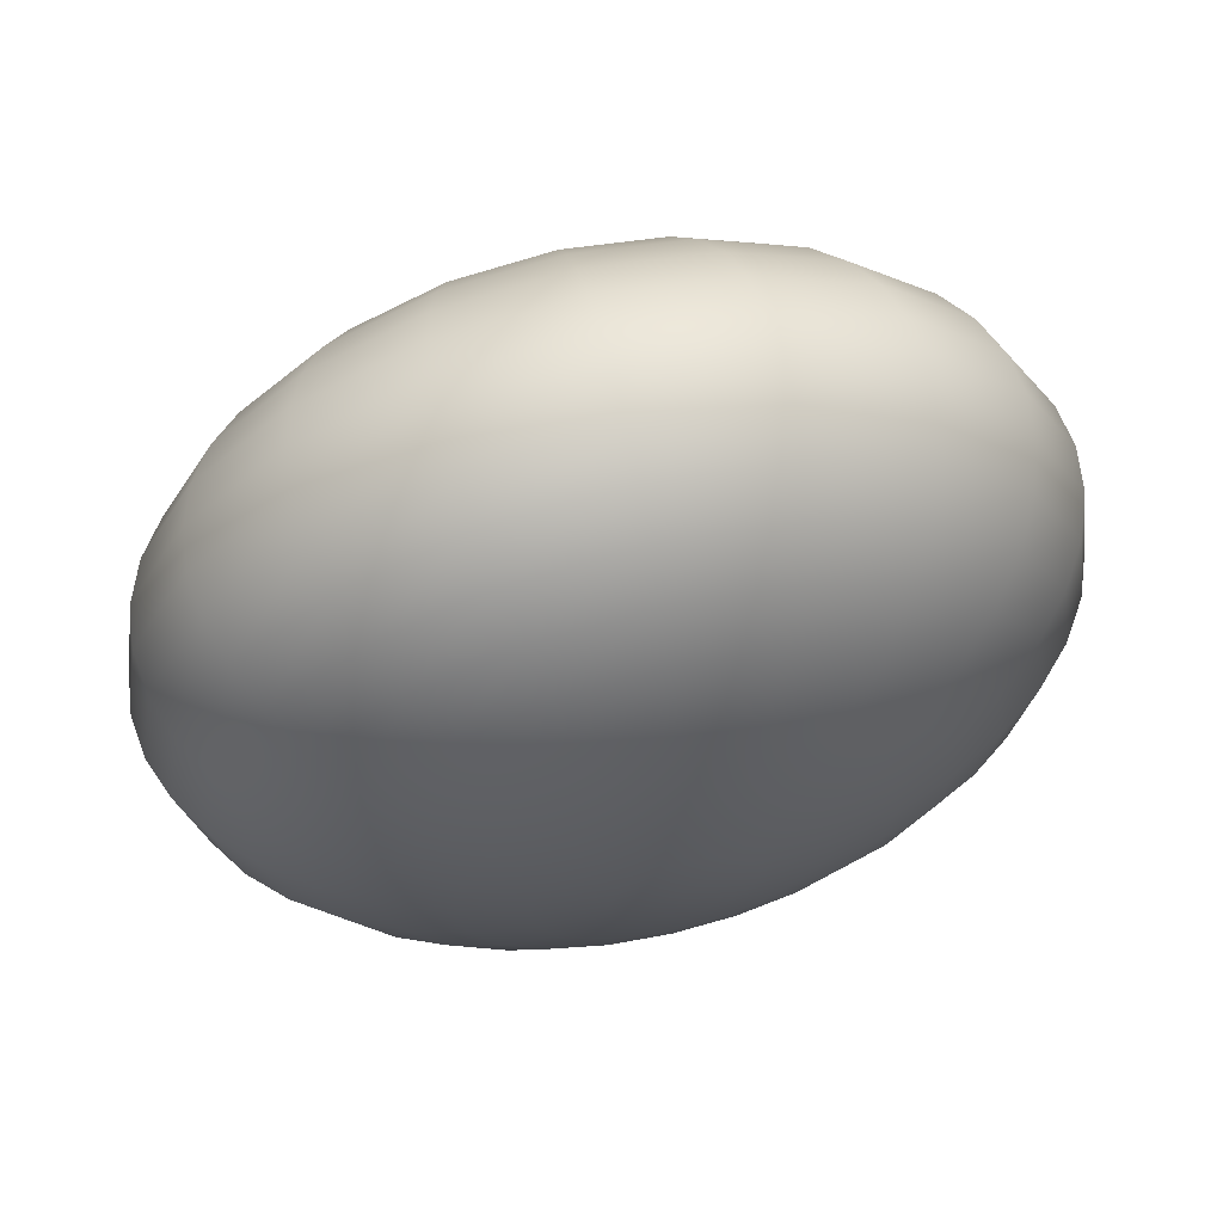
<metadata>
{"format":"obj","ext":"obj","renderer":"f3d","projection":"perspective","resolution":1024,"background":"white","views":[{"elev":-67.4,"azim":35.2,"up":"+Z"}]}
</metadata>
<code>
g pSphere20
v 0.9225 -1.312 2.014
v 0.482 -1.708 1.799
v 0.7687 -1.246 2.118
v 1.34 -0.8836 2.179
v 1.036 -0.7534 2.384
v 1.725 -0.4332 2.29
v 1.279 -0.242 2.591
v 2.067 0.02781 2.345
v 1.489 0.2753 2.735
v 2.359 0.4881 2.342
v 1.663 0.7859 2.811
v 2.592 0.9365 2.282
v 1.796 1.277 2.819
v 2.762 1.362 2.165
v 1.885 1.737 2.756
v 2.863 1.753 1.995
v 1.928 2.154 2.626
v 2.894 2.102 1.776
v 1.923 2.518 2.431
v 2.854 2.399 1.513
v 1.87 2.82 2.177
v 2.743 2.637 1.213
v 1.772 3.052 1.869
v 2.565 2.809 0.8833
v 1.63 3.21 1.514
v 2.324 2.913 0.5316
v 1.448 3.288 1.123
v 2.025 2.945 0.1669
v 1.23 3.286 0.7036
v 1.677 2.904 -0.202
v 0.9817 3.202 0.267
v 1.287 2.792 -0.566
v 0.7094 3.04 -0.176
v 0.8661 2.611 -0.916
v 0.4197 2.802 -0.6148
v 0.4235 2.366 -1.243
v 0.1196 2.496 -1.038
v -0.02962 2.063 -1.54
v -0.1835 2.129 -1.436
v -0.482 1.708 -1.799
v 0.08053 1.96 -1.667
v -0.482 1.708 -1.799
v 0.6411 2.163 -1.494
v 1.186 2.313 -1.284
v 1.701 2.407 -1.043
v 0.1362 1.831 -1.805
v -0.482 1.708 -1.799
v 0.751 1.908 -1.766
v 2.175 2.44 -0.7759
v 1.347 1.938 -1.684
v 0.1319 1.687 -1.94
v -0.482 1.708 -1.799
v 0.7426 1.625 -2.033
v 1.91 1.921 -1.56
v 2.595 2.414 -0.4897
v 0.06812 1.544 -2.059
v -0.482 1.708 -1.799
v 1.335 1.522 -2.076
v 2.427 1.856 -1.398
v 2.951 2.328 -0.1915
v 0.6166 1.342 -2.268
v 1.894 1.382 -2.068
v 2.883 1.745 -1.202
v 3.235 2.185 0.1115
v -0.04892 1.415 -2.15
v -0.482 1.708 -1.799
v 1.15 1.106 -2.421
v 2.407 1.208 -2.008
v 3.268 1.592 -0.9758
v 3.439 1.989 0.4117
v 0.3854 1.086 -2.449
v 1.655 0.8436 -2.515
v 2.861 1.004 -1.9
v 3.573 1.399 -0.7257
v 3.558 1.743 0.7018
v -0.2078 1.312 -2.205
v -0.482 1.708 -1.799
v 2.119 0.5602 -2.546
v 3.244 0.7756 -1.745
v 3.79 1.172 -0.4577
v 3.59 1.454 0.9746
v 2.531 0.2629 -2.515
v 3.547 0.528 -1.546
v 3.914 0.9163 -0.1784
v 3.533 1.13 1.223
v 2.881 -0.04078 -2.422
v 3.763 0.2672 -1.31
v 3.941 0.6377 0.1052
v 3.389 0.7772 1.442
v 3.16 -0.3435 -2.27
v 3.886 -8.702e-06 -1.041
v 3.871 0.3435 0.3863
v 3.162 0.4058 1.625
v 3.361 -0.6377 -2.061
v 3.914 -0.2673 -0.747
v 3.706 0.04077 0.6578
v 2.857 0.02429 1.768
v 3.479 -0.9163 -1.802
v 3.845 -0.5279 -0.4343
v 3.45 -0.2629 0.9131
v 2.481 -0.3578 1.868
v 3.511 -1.172 -1.498
v 3.682 -0.7756 -0.1109
v 3.108 -0.5602 1.146
v 2.045 -0.731 1.922
v 3.457 -1.399 -1.158
v 3.428 -1.004 0.2151
v 2.69 -0.8436 1.351
v 1.558 -1.086 1.928
v 3.318 -1.592 -0.7889
v 3.089 -1.208 0.5359
v 2.206 -1.106 1.522
v 1.033 -1.415 1.887
v 0.482 -1.708 1.799
v 1.668 -1.342 1.656
v 2.674 -1.382 0.8435
v 3.098 -1.745 -0.4004
v 1.088 -1.544 1.749
v 0.482 -1.708 1.799
v 2.194 -1.522 1.13
v 2.801 -1.856 -0.002106
v 1.659 -1.625 1.389
v 2.435 -1.921 0.3963
v 1.084 -1.687 1.614
v 0.482 -1.708 1.799
v 2.009 -1.938 0.7849
v 1.533 -1.908 1.154
v 1.02 -1.831 1.495
v 0.482 -1.708 1.799
v 2.492 -2.414 -0.8733
v 2.272 -2.44 -0.4153
v 1.995 -2.407 0.05274
v 1.669 -2.313 0.5195
v 1.302 -2.163 0.9736
v 2.652 -2.328 -1.31
v 0.9032 -1.96 1.404
v 0.482 -1.708 1.799
v 2.746 -2.185 -1.714
v 2.772 -1.989 -2.076
v 2.731 -1.743 -2.387
v 2.622 -1.454 -2.639
v 2.448 -1.13 -2.826
v 2.214 -0.7772 -2.943
v 1.926 -0.4058 -2.988
v 1.59 -0.02431 -2.96
v 1.215 0.3578 -2.858
v 0.8102 0.731 -2.687
v 0.07157 0.8836 -2.557
v 0.3491 0.4332 -2.846
v 0.6181 -0.0278 -3.064
v 0.8719 -0.4881 -3.208
v 1.104 -0.9365 -3.272
v -0.3929 1.246 -2.218
v -0.482 1.708 -1.799
v -0.2941 0.7534 -2.583
v -0.1881 0.242 -2.883
v -0.07746 -0.2754 -3.113
v -0.5862 1.224 -2.188
v -0.482 1.708 -1.799
v -0.6759 0.7086 -2.523
v 1.309 -1.362 -3.256
v 0.03507 -0.7859 -3.266
v -0.749 0.1761 -2.796
v -0.7687 1.246 -2.118
v -0.482 1.708 -1.799
v -1.036 0.7534 -2.384
v -0.8036 -0.3606 -3
v 0.1468 -1.277 -3.339
v 1.482 -1.753 -3.159
v -0.9225 1.312 -2.014
v -0.482 1.708 -1.799
v -1.279 0.242 -2.591
v -0.8385 -0.8886 -3.13
v 0.2548 -1.737 -3.33
v 1.618 -2.102 -2.985
v -1.34 0.8836 -2.179
v -1.489 -0.2754 -2.735
v -0.8527 -1.395 -3.183
v 0.3566 -2.154 -3.238
v 1.715 -2.399 -2.737
v -1.033 1.415 -1.887
v -0.482 1.708 -1.799
v -1.663 -0.7859 -2.811
v -0.8459 -1.866 -3.158
v 0.4497 -2.518 -3.067
v 1.769 -2.637 -2.422
v -1.796 -1.277 -2.819
v -0.8183 -2.292 -3.054
v 0.5316 -2.82 -2.82
v 1.78 -2.809 -2.047
v -1.885 -1.737 -2.756
v -0.7705 -2.661 -2.876
v 0.6005 -3.052 -2.504
v 1.747 -2.913 -1.622
v -1.928 -2.154 -2.626
v -0.7038 -2.965 -2.627
v 0.6545 -3.21 -2.126
v 1.671 -2.945 -1.157
v -1.923 -2.518 -2.431
v -0.6197 -3.196 -2.313
v 0.6925 -3.288 -1.696
v 1.554 -2.904 -0.6634
v -1.87 -2.82 -2.177
v -0.5204 -3.348 -1.943
v 0.7134 -3.286 -1.224
v 1.398 -2.792 -0.1534
v -1.772 -3.052 -1.869
v -0.4083 -3.418 -1.524
v 0.7167 -3.202 -0.7221
v 1.208 -2.611 0.3603
v -1.63 -3.21 -1.514
v -0.2861 -3.403 -1.068
v 0.7024 -3.04 -0.2022
v 0.9884 -2.366 0.8652
v -1.448 -3.288 -1.123
v -0.1568 -3.305 -0.5855
v 0.6708 -2.802 0.3227
v 0.7443 -2.063 1.349
v 0.482 -1.708 1.799
v 0.6227 -2.496 0.8395
v -0.02375 -3.125 -0.08863
v -1.23 -3.286 -0.7036
v 0.5592 -2.129 1.336
v 0.482 -1.708 1.799
v 0.1099 -2.868 0.4103
v -0.9817 -3.202 -0.2671
v 0.2409 -2.541 0.8992
v -0.7094 -3.04 0.176
v 0.366 -2.151 1.366
v 0.482 -1.708 1.799
v -0.4197 -2.802 0.6148
v -0.1196 -2.496 1.038
v 0.1835 -2.129 1.436
v 0.482 -1.708 1.799
v -2.025 -2.945 -0.1668
v -1.677 -2.904 0.202
v -1.287 -2.792 0.5659
v -0.8661 -2.611 0.9159
v -0.4235 -2.366 1.243
v -2.324 -2.913 -0.5316
v 0.02962 -2.063 1.54
v 0.482 -1.708 1.799
v -2.565 -2.809 -0.8833
v -2.743 -2.637 -1.213
v -2.854 -2.399 -1.513
v -2.894 -2.102 -1.776
v -2.863 -1.753 -1.995
v -2.762 -1.362 -2.165
v -2.592 -0.9365 -2.282
v -2.359 -0.4881 -2.342
v -2.067 -0.0278 -2.345
v -1.725 0.4332 -2.29
v -1.558 1.086 -1.928
v -2.045 0.731 -1.922
v -2.481 0.3578 -1.868
v -2.857 -0.02431 -1.768
v -3.162 -0.4058 -1.625
v -1.088 1.544 -1.749
v -0.482 1.708 -1.799
v -1.668 1.342 -1.656
v -2.206 1.106 -1.522
v -2.69 0.8436 -1.351
v -1.084 1.687 -1.614
v -0.482 1.708 -1.799
v -1.659 1.625 -1.389
v -3.389 -0.7772 -1.442
v -3.108 0.5602 -1.146
v -2.194 1.522 -1.13
v -1.02 1.831 -1.495
v -0.482 1.708 -1.799
v -1.533 1.908 -1.154
v -2.674 1.382 -0.8436
v -3.45 0.2629 -0.9132
v -3.533 -1.13 -1.223
v -0.9032 1.96 -1.404
v -0.482 1.708 -1.799
v -2.009 1.938 -0.7849
v -3.089 1.208 -0.5359
v -3.706 -0.04078 -0.6578
v -3.59 -1.454 -0.9746
v -1.302 2.163 -0.9736
v -2.435 1.921 -0.3963
v -3.428 1.004 -0.2152
v -3.871 -0.3435 -0.3862
v -3.558 -1.743 -0.7018
v -0.7443 2.063 -1.349
v -0.482 1.708 -1.799
v -2.801 1.856 0.002073
v -3.682 0.7756 0.1109
v -3.941 -0.6377 -0.1052
v -3.439 -1.989 -0.4117
v -3.098 1.745 0.4004
v -3.845 0.528 0.4343
v -3.914 -0.9163 0.1784
v -3.235 -2.185 -0.1115
v -3.318 1.592 0.7889
v -3.914 0.2672 0.747
v -3.79 -1.172 0.4577
v -2.951 -2.328 0.1915
v -3.457 1.399 1.158
v -3.886 -8.702e-06 1.041
v -3.573 -1.399 0.7257
v -2.595 -2.414 0.4897
v -3.511 1.172 1.498
v -3.763 -0.2673 1.31
v -3.268 -1.592 0.9757
v -2.175 -2.44 0.7759
v -3.479 0.9163 1.802
v -3.547 -0.5279 1.546
v -2.883 -1.745 1.202
v -1.701 -2.407 1.043
v -3.361 0.6377 2.061
v -3.244 -0.7756 1.744
v -2.427 -1.856 1.398
v -1.186 -2.313 1.284
v -3.16 0.3435 2.27
v -2.861 -1.004 1.9
v -1.91 -1.921 1.56
v -0.641 -2.163 1.494
v -2.881 0.04077 2.422
v -2.407 -1.208 2.008
v -1.347 -1.938 1.684
v -0.08051 -1.96 1.667
v 0.482 -1.708 1.799
v -0.751 -1.908 1.766
v -1.894 -1.382 2.068
v -2.531 -0.2629 2.515
v -0.1362 -1.831 1.805
v 0.482 -1.708 1.799
v -1.335 -1.522 2.076
v -2.119 -0.5602 2.546
v -0.7426 -1.625 2.033
v -1.655 -0.8436 2.515
v -0.1319 -1.687 1.94
v 0.482 -1.708 1.799
v -1.15 -1.106 2.421
v -0.6166 -1.342 2.268
v -0.06812 -1.544 2.059
v 0.482 -1.708 1.799
v -1.926 0.4058 2.988
v -1.59 0.02429 2.96
v -1.215 -0.3578 2.858
v -0.8102 -0.731 2.686
v -0.3854 -1.086 2.449
v -2.214 0.7772 2.943
v 0.04892 -1.415 2.15
v 0.482 -1.708 1.799
v -2.448 1.13 2.826
v -2.621 1.454 2.639
v -2.731 1.743 2.387
v -2.772 1.989 2.076
v -2.746 2.185 1.714
v -2.652 2.328 1.31
v -2.492 2.414 0.8733
v -2.272 2.44 0.4154
v -1.995 2.407 -0.05277
v -1.669 2.313 -0.5196
v -0.9884 2.366 -0.8652
v -1.208 2.611 -0.3603
v -1.398 2.792 0.1535
v -1.554 2.904 0.6634
v -1.671 2.945 1.157
v -0.5592 2.129 -1.336
v -0.482 1.708 -1.799
v -0.6227 2.496 -0.8396
v -0.6708 2.802 -0.3227
v -0.7024 3.04 0.2022
v -0.366 2.151 -1.366
v -0.482 1.708 -1.799
v -0.2409 2.541 -0.8992
v -0.1835 2.129 -1.436
v -0.482 1.708 -1.799
v 0.1196 2.496 -1.038
v -0.1099 2.868 -0.4103
v 0.4197 2.802 -0.6148
v 0.02377 3.125 0.08864
v 0.7094 3.04 -0.176
v -0.7167 3.202 0.7221
v 0.1569 3.305 0.5854
v 0.9817 3.202 0.267
v -0.7134 3.286 1.224
v 0.2861 3.403 1.068
v 1.23 3.286 0.7036
v -1.747 2.913 1.622
v -0.6925 3.288 1.696
v 0.4083 3.418 1.524
v 1.448 3.288 1.123
v -1.78 2.809 2.047
v -0.6545 3.21 2.126
v 0.5204 3.348 1.943
v 1.63 3.21 1.514
v -1.769 2.637 2.422
v -0.6004 3.052 2.504
v 0.6198 3.196 2.313
v 1.772 3.052 1.869
v -1.715 2.399 2.737
v -0.5316 2.82 2.82
v 0.7038 2.965 2.627
v 1.87 2.82 2.177
v -1.618 2.102 2.985
v -0.4497 2.518 3.067
v 0.7706 2.661 2.876
v 1.923 2.518 2.431
v -1.482 1.753 3.159
v -0.3566 2.154 3.238
v 0.8183 2.292 3.054
v 1.928 2.154 2.626
v -1.309 1.362 3.256
v -0.2548 1.737 3.33
v 0.8459 1.866 3.158
v 1.885 1.737 2.756
v -1.104 0.9365 3.272
v -0.1468 1.277 3.339
v 0.8527 1.395 3.183
v 1.796 1.277 2.819
v -0.8718 0.4881 3.208
v -0.03506 0.7859 3.266
v 0.8385 0.8885 3.13
v 1.663 0.7859 2.811
v -0.6181 0.02781 3.064
v 0.07748 0.2753 3.113
v 0.8037 0.3607 3
v 1.489 0.2753 2.735
v -0.3491 -0.4332 2.846
v 0.1881 -0.242 2.883
v 0.749 -0.1761 2.796
v 1.279 -0.242 2.591
v -0.07155 -0.8836 2.557
v 0.2941 -0.7534 2.583
v 0.6759 -0.7086 2.523
v 1.036 -0.7534 2.384
v 0.2078 -1.312 2.205
v 0.482 -1.708 1.799
v 0.3929 -1.246 2.218
v 0.482 -1.708 1.799
v 0.5862 -1.224 2.188
v 0.482 -1.708 1.799
v 0.7687 -1.246 2.118
v 0.482 -1.708 1.799
g pSphere20_0
f 3 2 1
f 1 4 3
f 4 5 3
f 4 6 5
f 6 7 5
f 6 8 7
f 8 9 7
f 8 10 9
f 10 11 9
f 10 12 11
f 12 13 11
f 12 14 13
f 14 15 13
f 14 16 15
f 16 17 15
f 16 18 17
f 18 19 17
f 18 20 19
f 20 21 19
f 20 22 21
f 22 23 21
f 22 24 23
f 24 25 23
f 24 26 25
f 26 27 25
f 26 28 27
f 28 29 27
f 28 30 29
f 30 31 29
f 30 32 31
f 32 33 31
f 32 34 33
f 34 35 33
f 34 36 35
f 36 37 35
f 36 38 37
f 38 39 37
f 38 40 39
f 41 38 36
f 41 42 38
f 43 36 34
f 43 41 36
f 44 34 32
f 44 43 34
f 45 32 30
f 45 44 32
f 46 41 43
f 46 47 41
f 48 43 44
f 48 46 43
f 49 45 30
f 49 30 28
f 50 44 45
f 50 48 44
f 51 46 48
f 51 52 46
f 53 51 48
f 53 48 50
f 54 50 45
f 54 45 49
f 55 49 28
f 55 28 26
f 56 51 53
f 56 57 51
f 58 53 50
f 58 50 54
f 59 54 49
f 59 49 55
f 60 55 26
f 60 26 24
f 61 56 53
f 61 53 58
f 62 58 54
f 62 54 59
f 63 59 55
f 63 55 60
f 64 60 24
f 64 24 22
f 65 56 61
f 65 66 56
f 67 61 58
f 67 58 62
f 68 62 59
f 68 59 63
f 69 63 60
f 69 60 64
f 70 64 22
f 70 22 20
f 71 65 61
f 71 61 67
f 72 67 62
f 72 62 68
f 73 68 63
f 73 63 69
f 74 69 64
f 74 64 70
f 75 70 20
f 75 20 18
f 76 65 71
f 76 77 65
f 78 72 68
f 78 68 73
f 79 73 69
f 79 69 74
f 80 74 70
f 80 70 75
f 81 75 18
f 81 18 16
f 82 78 73
f 82 73 79
f 83 79 74
f 83 74 80
f 84 80 75
f 84 75 81
f 85 81 16
f 85 16 14
f 86 82 79
f 86 79 83
f 87 83 80
f 87 80 84
f 88 84 81
f 88 81 85
f 89 85 14
f 89 14 12
f 90 86 83
f 90 83 87
f 91 87 84
f 91 84 88
f 92 88 85
f 92 85 89
f 93 89 12
f 93 12 10
f 94 90 87
f 94 87 91
f 95 91 88
f 95 88 92
f 96 92 89
f 96 89 93
f 97 93 10
f 97 10 8
f 98 94 91
f 98 91 95
f 99 95 92
f 99 92 96
f 100 96 93
f 100 93 97
f 101 97 8
f 101 8 6
f 102 98 95
f 102 95 99
f 103 99 96
f 103 96 100
f 104 100 97
f 104 97 101
f 105 101 6
f 105 6 4
f 106 102 99
f 106 99 103
f 107 103 100
f 107 100 104
f 108 104 101
f 108 101 105
f 109 105 4
f 109 4 1
f 110 106 103
f 110 103 107
f 111 107 104
f 111 104 108
f 112 108 105
f 112 105 109
f 113 109 1
f 1 114 113
f 115 109 113
f 115 112 109
f 116 108 112
f 116 111 108
f 117 107 111
f 117 110 107
f 118 115 113
f 113 119 118
f 120 112 115
f 120 116 112
f 121 111 116
f 121 117 111
f 122 115 118
f 122 120 115
f 123 116 120
f 123 121 116
f 124 122 118
f 118 125 124
f 126 120 122
f 126 123 120
f 127 122 124
f 127 126 122
f 128 127 124
f 124 129 128
f 130 117 121
f 131 121 123
f 131 130 121
f 132 123 126
f 132 131 123
f 133 126 127
f 133 132 126
f 134 127 128
f 134 133 127
f 130 135 117
f 135 110 117
f 136 134 128
f 128 137 136
f 135 138 110
f 138 106 110
f 138 139 106
f 139 102 106
f 139 140 102
f 140 98 102
f 140 141 98
f 141 94 98
f 141 142 94
f 142 90 94
f 142 143 90
f 143 86 90
f 143 144 86
f 144 82 86
f 144 145 82
f 145 78 82
f 145 146 78
f 146 72 78
f 146 147 72
f 147 67 72
f 147 71 67
f 148 71 147
f 148 76 71
f 149 147 146
f 149 148 147
f 150 146 145
f 150 149 146
f 151 145 144
f 151 150 145
f 152 144 143
f 152 151 144
f 153 76 148
f 153 154 76
f 155 148 149
f 155 153 148
f 156 149 150
f 156 155 149
f 157 150 151
f 157 156 150
f 158 153 155
f 158 159 153
f 160 155 156
f 160 158 155
f 161 152 143
f 161 143 142
f 162 151 152
f 162 157 151
f 163 156 157
f 163 160 156
f 164 158 160
f 164 165 158
f 166 164 160
f 166 160 163
f 167 163 157
f 167 157 162
f 168 162 152
f 168 152 161
f 169 161 142
f 169 142 141
f 170 164 166
f 170 171 164
f 172 166 163
f 172 163 167
f 173 167 162
f 173 162 168
f 174 168 161
f 174 161 169
f 175 169 141
f 175 141 140
f 176 170 166
f 176 166 172
f 177 172 167
f 177 167 173
f 178 173 168
f 178 168 174
f 179 174 169
f 179 169 175
f 180 175 140
f 180 140 139
f 181 170 176
f 181 182 170
f 183 177 173
f 183 173 178
f 184 178 174
f 184 174 179
f 185 179 175
f 185 175 180
f 186 180 139
f 186 139 138
f 187 183 178
f 187 178 184
f 188 184 179
f 188 179 185
f 189 185 180
f 189 180 186
f 190 186 138
f 190 138 135
f 191 187 184
f 191 184 188
f 192 188 185
f 192 185 189
f 193 189 186
f 193 186 190
f 194 190 135
f 194 135 130
f 195 191 188
f 195 188 192
f 196 192 189
f 196 189 193
f 197 193 190
f 197 190 194
f 198 194 130
f 198 130 131
f 199 195 192
f 199 192 196
f 200 196 193
f 200 193 197
f 201 197 194
f 201 194 198
f 202 198 131
f 202 131 132
f 203 199 196
f 203 196 200
f 204 200 197
f 204 197 201
f 205 201 198
f 205 198 202
f 206 202 132
f 206 132 133
f 207 203 200
f 207 200 204
f 208 204 201
f 208 201 205
f 209 205 202
f 209 202 206
f 210 206 133
f 210 133 134
f 211 207 204
f 211 204 208
f 212 208 205
f 212 205 209
f 213 209 206
f 213 206 210
f 214 210 134
f 214 134 136
f 215 211 208
f 215 208 212
f 216 212 209
f 216 209 213
f 217 213 210
f 217 210 214
f 218 214 136
f 136 219 218
f 220 214 218
f 220 217 214
f 221 213 217
f 221 216 213
f 222 212 216
f 222 215 212
f 223 220 218
f 218 224 223
f 225 217 220
f 225 221 217
f 226 216 221
f 226 222 216
f 227 220 223
f 227 225 220
f 228 221 225
f 228 226 221
f 229 227 223
f 223 230 229
f 231 225 227
f 231 228 225
f 232 227 229
f 232 231 227
f 233 232 229
f 229 234 233
f 235 222 226
f 236 226 228
f 236 235 226
f 237 228 231
f 237 236 228
f 238 231 232
f 238 237 231
f 239 232 233
f 239 238 232
f 235 240 222
f 240 215 222
f 241 239 233
f 233 242 241
f 240 243 215
f 243 211 215
f 243 244 211
f 244 207 211
f 244 245 207
f 245 203 207
f 245 246 203
f 246 199 203
f 246 247 199
f 247 195 199
f 247 248 195
f 248 191 195
f 248 249 191
f 249 187 191
f 249 250 187
f 250 183 187
f 250 251 183
f 251 177 183
f 251 252 177
f 252 172 177
f 252 176 172
f 253 176 252
f 253 181 176
f 254 252 251
f 254 253 252
f 255 251 250
f 255 254 251
f 256 250 249
f 256 255 250
f 257 249 248
f 257 256 249
f 258 181 253
f 258 259 181
f 260 253 254
f 260 258 253
f 261 254 255
f 261 260 254
f 262 255 256
f 262 261 255
f 263 258 260
f 263 264 258
f 265 260 261
f 265 263 260
f 266 257 248
f 266 248 247
f 267 256 257
f 267 262 256
f 268 261 262
f 268 265 261
f 269 263 265
f 269 270 263
f 271 269 265
f 271 265 268
f 272 268 262
f 272 262 267
f 273 267 257
f 273 257 266
f 274 266 247
f 274 247 246
f 275 269 271
f 275 276 269
f 277 271 268
f 277 268 272
f 278 272 267
f 278 267 273
f 279 273 266
f 279 266 274
f 280 274 246
f 280 246 245
f 281 275 271
f 281 271 277
f 282 277 272
f 282 272 278
f 283 278 273
f 283 273 279
f 284 279 274
f 284 274 280
f 285 280 245
f 285 245 244
f 286 275 281
f 286 287 275
f 288 282 278
f 288 278 283
f 289 283 279
f 289 279 284
f 290 284 280
f 290 280 285
f 291 285 244
f 291 244 243
f 292 288 283
f 292 283 289
f 293 289 284
f 293 284 290
f 294 290 285
f 294 285 291
f 295 291 243
f 295 243 240
f 296 292 289
f 296 289 293
f 297 293 290
f 297 290 294
f 298 294 291
f 298 291 295
f 299 295 240
f 299 240 235
f 300 296 293
f 300 293 297
f 301 297 294
f 301 294 298
f 302 298 295
f 302 295 299
f 303 299 235
f 303 235 236
f 304 300 297
f 304 297 301
f 305 301 298
f 305 298 302
f 306 302 299
f 306 299 303
f 307 303 236
f 307 236 237
f 308 304 301
f 308 301 305
f 309 305 302
f 309 302 306
f 310 306 303
f 310 303 307
f 311 307 237
f 311 237 238
f 312 308 305
f 312 305 309
f 313 309 306
f 313 306 310
f 314 310 307
f 314 307 311
f 315 311 238
f 315 238 239
f 316 312 309
f 316 309 313
f 317 313 310
f 317 310 314
f 318 314 311
f 318 311 315
f 319 315 239
f 319 239 241
f 320 316 313
f 320 313 317
f 321 317 314
f 321 314 318
f 322 318 315
f 322 315 319
f 323 319 241
f 241 324 323
f 325 319 323
f 325 322 319
f 326 318 322
f 326 321 318
f 327 317 321
f 327 320 317
f 328 325 323
f 323 329 328
f 330 322 325
f 330 326 322
f 331 321 326
f 331 327 321
f 332 325 328
f 332 330 325
f 333 326 330
f 333 331 326
f 334 332 328
f 328 335 334
f 336 330 332
f 336 333 330
f 337 332 334
f 337 336 332
f 338 337 334
f 334 339 338
f 340 327 331
f 341 331 333
f 341 340 331
f 342 333 336
f 342 341 333
f 343 336 337
f 343 342 336
f 344 337 338
f 344 343 337
f 340 345 327
f 345 320 327
f 346 344 338
f 338 347 346
f 345 348 320
f 348 316 320
f 348 349 316
f 349 312 316
f 349 350 312
f 350 308 312
f 350 351 308
f 351 304 308
f 351 352 304
f 352 300 304
f 352 353 300
f 353 296 300
f 353 354 296
f 354 292 296
f 354 355 292
f 355 288 292
f 355 356 288
f 356 282 288
f 356 357 282
f 357 277 282
f 357 281 277
f 358 281 357
f 358 286 281
f 359 357 356
f 359 358 357
f 360 356 355
f 360 359 356
f 361 355 354
f 361 360 355
f 362 354 353
f 362 361 354
f 363 286 358
f 363 364 286
f 365 358 359
f 365 363 358
f 366 359 360
f 366 365 359
f 367 360 361
f 367 366 360
f 368 363 365
f 368 369 363
f 370 365 366
f 370 368 365
f 371 368 370
f 371 372 368
f 373 371 370
f 374 370 366
f 373 370 374
f 374 366 367
f 375 373 374
f 375 374 376
f 376 374 367
f 377 375 376
f 378 367 361
f 376 367 378
f 378 361 362
f 377 376 379
f 379 376 378
f 380 377 379
f 381 378 362
f 379 378 381
f 380 379 382
f 382 379 381
f 383 380 382
f 381 362 384
f 384 362 353
f 384 353 352
f 382 381 385
f 385 381 384
f 383 382 386
f 386 382 385
f 387 383 386
f 388 384 352
f 385 384 388
f 388 352 351
f 386 385 389
f 389 385 388
f 387 386 390
f 390 386 389
f 391 387 390
f 392 388 351
f 389 388 392
f 392 351 350
f 390 389 393
f 393 389 392
f 391 390 394
f 394 390 393
f 395 391 394
f 396 392 350
f 393 392 396
f 396 350 349
f 394 393 397
f 397 393 396
f 395 394 398
f 398 394 397
f 399 395 398
f 400 396 349
f 397 396 400
f 400 349 348
f 398 397 401
f 401 397 400
f 399 398 402
f 402 398 401
f 403 399 402
f 404 400 348
f 401 400 404
f 404 348 345
f 402 401 405
f 405 401 404
f 403 402 406
f 406 402 405
f 407 403 406
f 408 404 345
f 405 404 408
f 408 345 340
f 406 405 409
f 409 405 408
f 407 406 410
f 410 406 409
f 411 407 410
f 412 408 340
f 409 408 412
f 412 340 341
f 410 409 413
f 413 409 412
f 411 410 414
f 414 410 413
f 415 411 414
f 416 412 341
f 413 412 416
f 416 341 342
f 414 413 417
f 417 413 416
f 415 414 418
f 418 414 417
f 419 415 418
f 420 416 342
f 417 416 420
f 420 342 343
f 418 417 421
f 421 417 420
f 419 418 422
f 422 418 421
f 423 419 422
f 424 420 343
f 421 420 424
f 424 343 344
f 422 421 425
f 425 421 424
f 423 422 426
f 426 422 425
f 427 423 426
f 428 424 344
f 425 424 428
f 428 344 346
f 426 425 429
f 429 425 428
f 427 426 430
f 430 426 429
f 431 427 430
f 432 428 346
f 429 428 432
f 346 433 432
f 434 429 432
f 430 429 434
f 432 435 434
f 431 430 436
f 436 430 434
f 434 437 436
f 438 431 436
f 436 439 438

</code>
